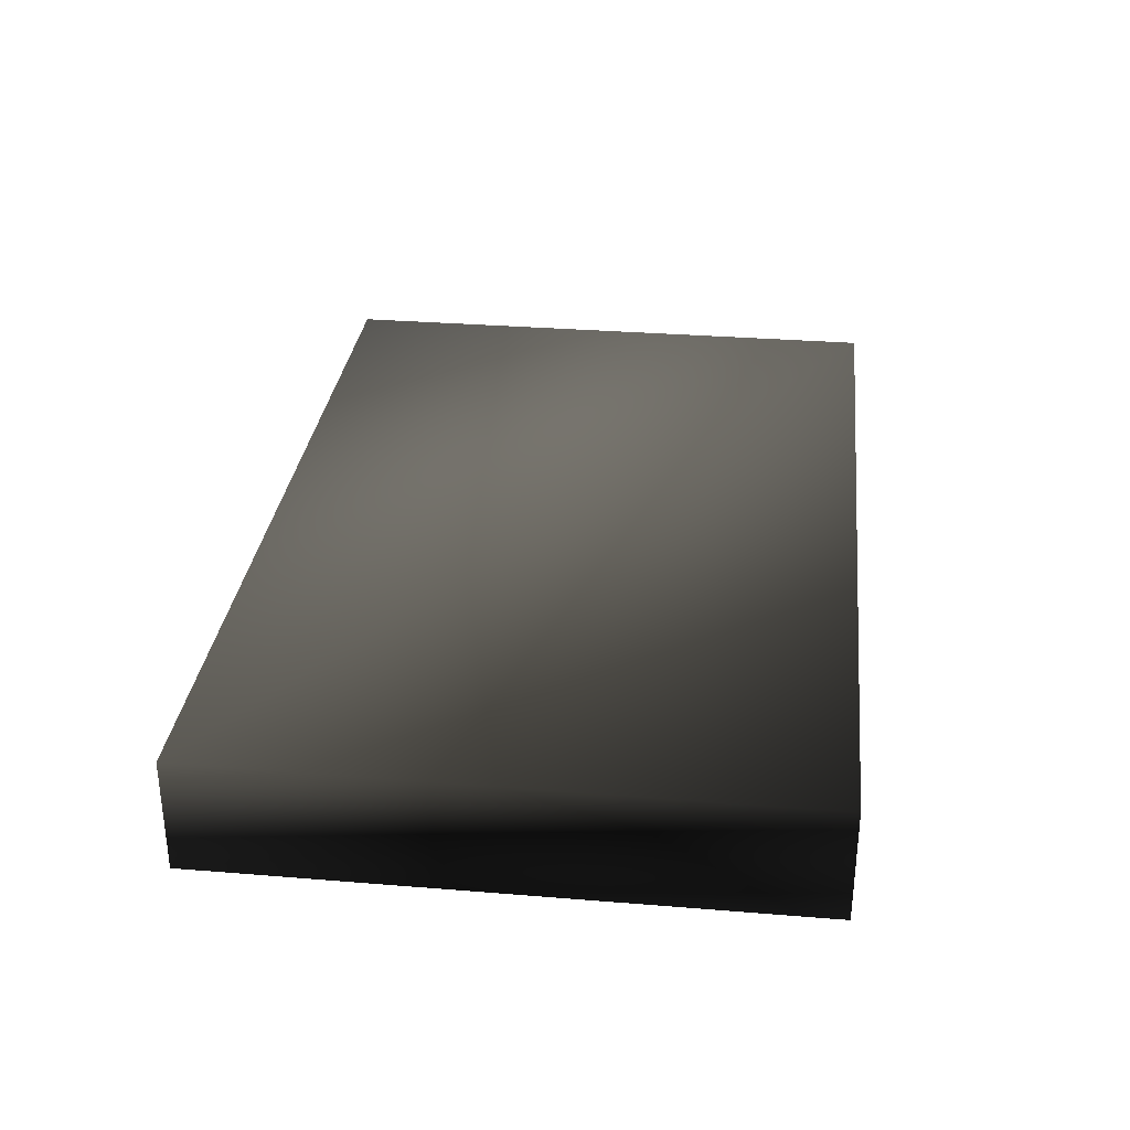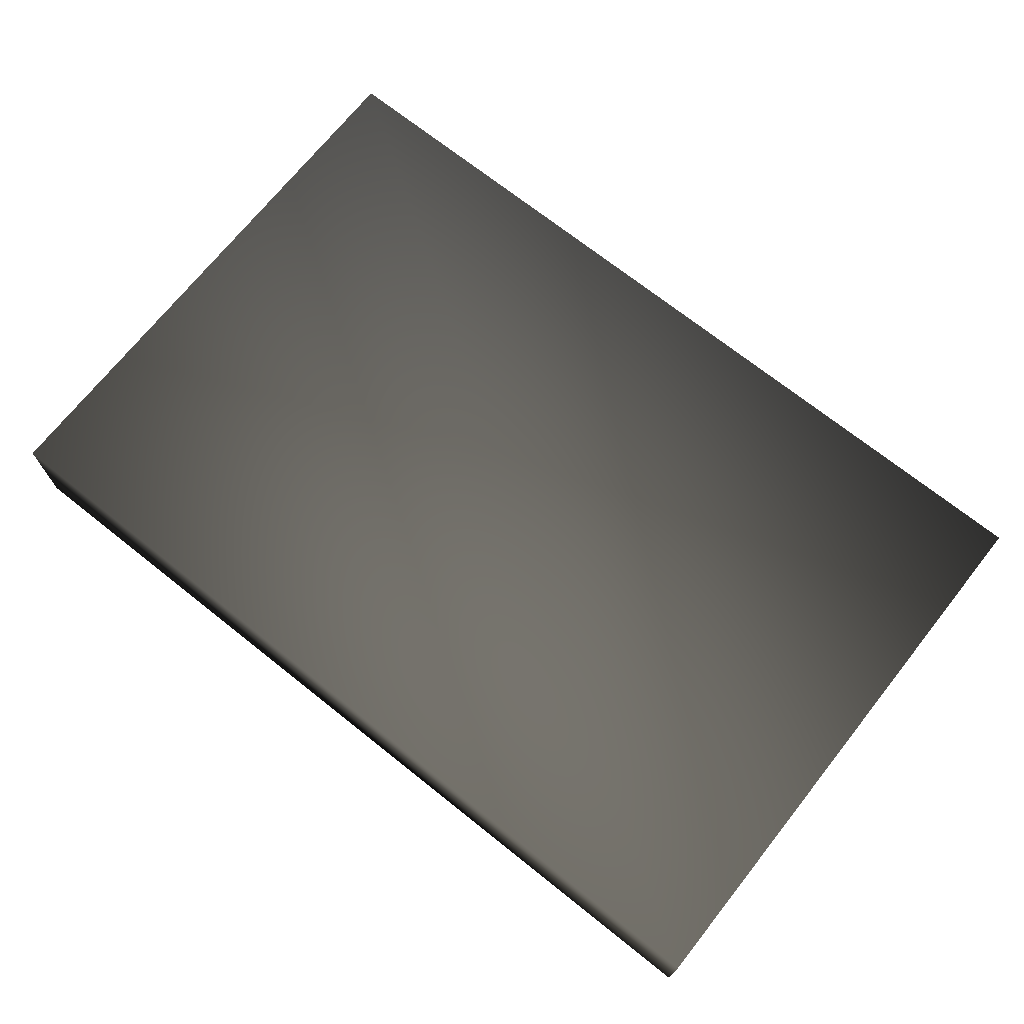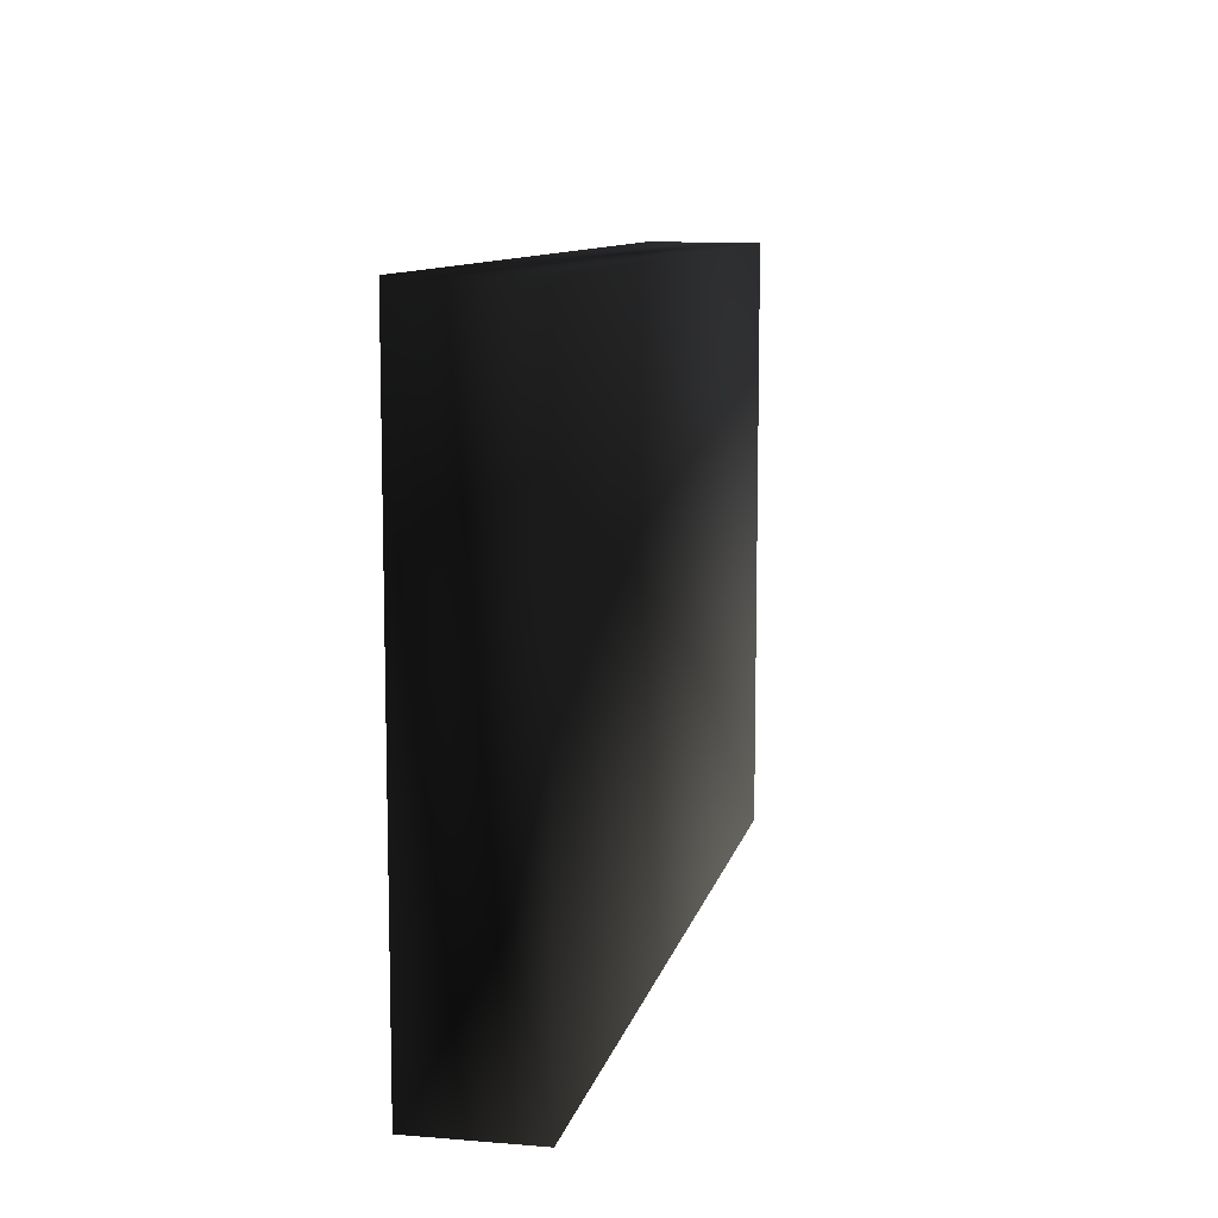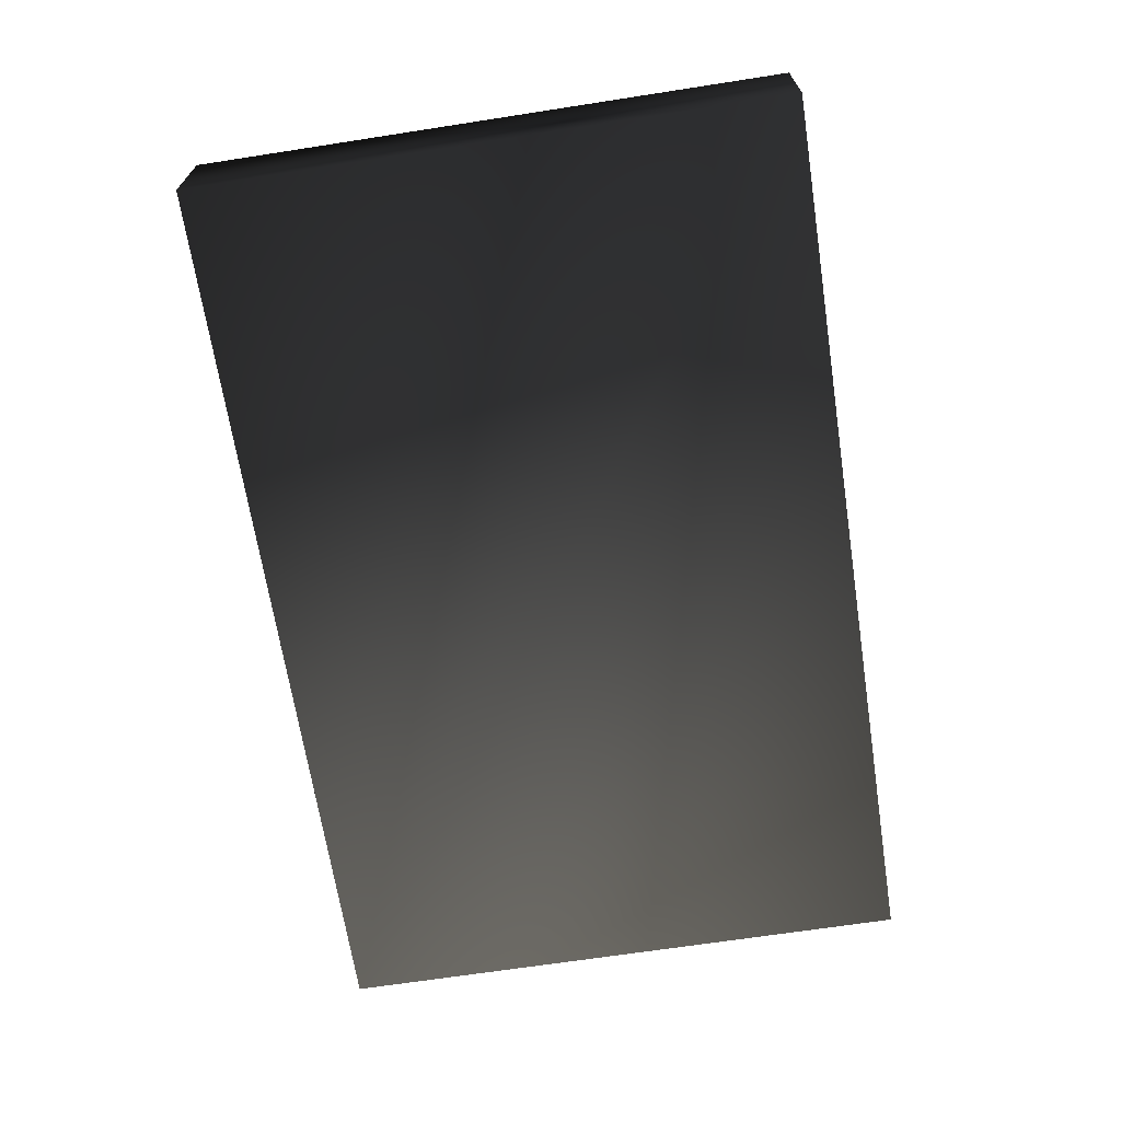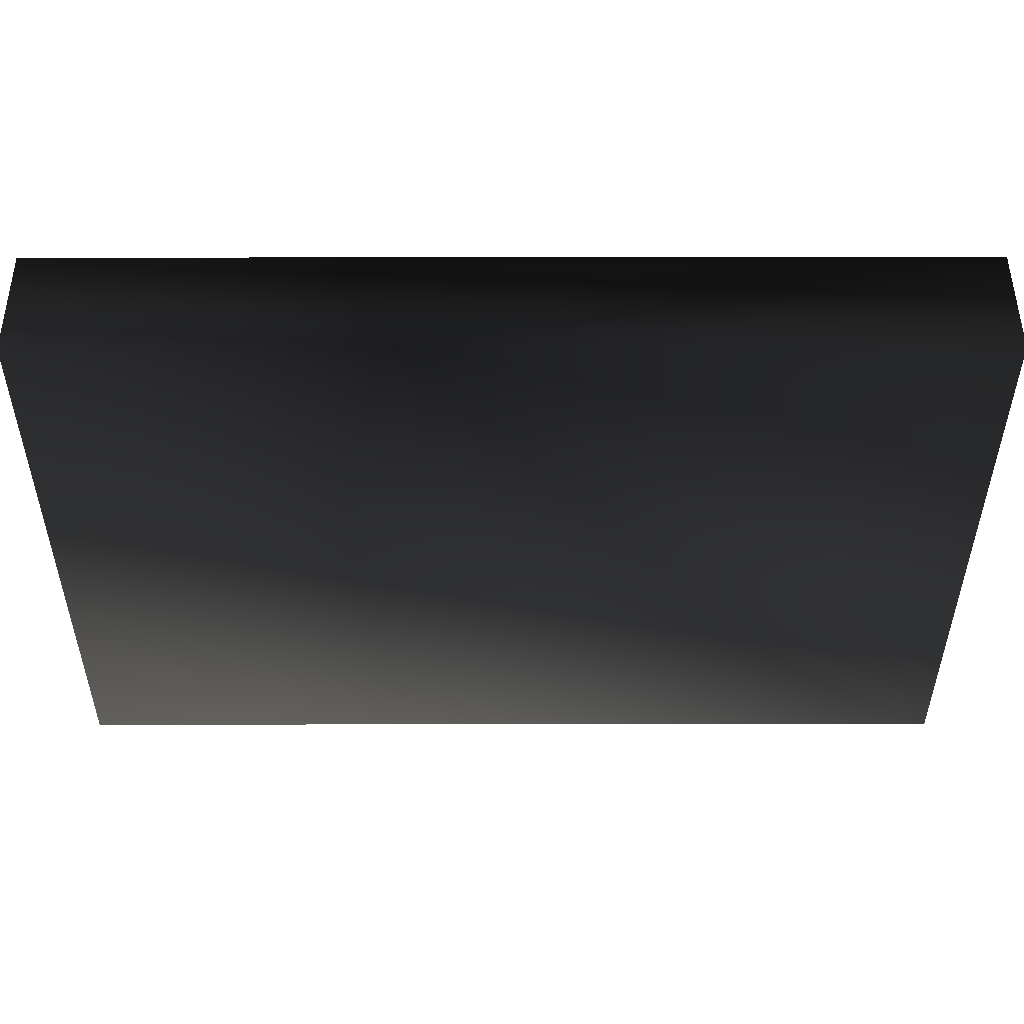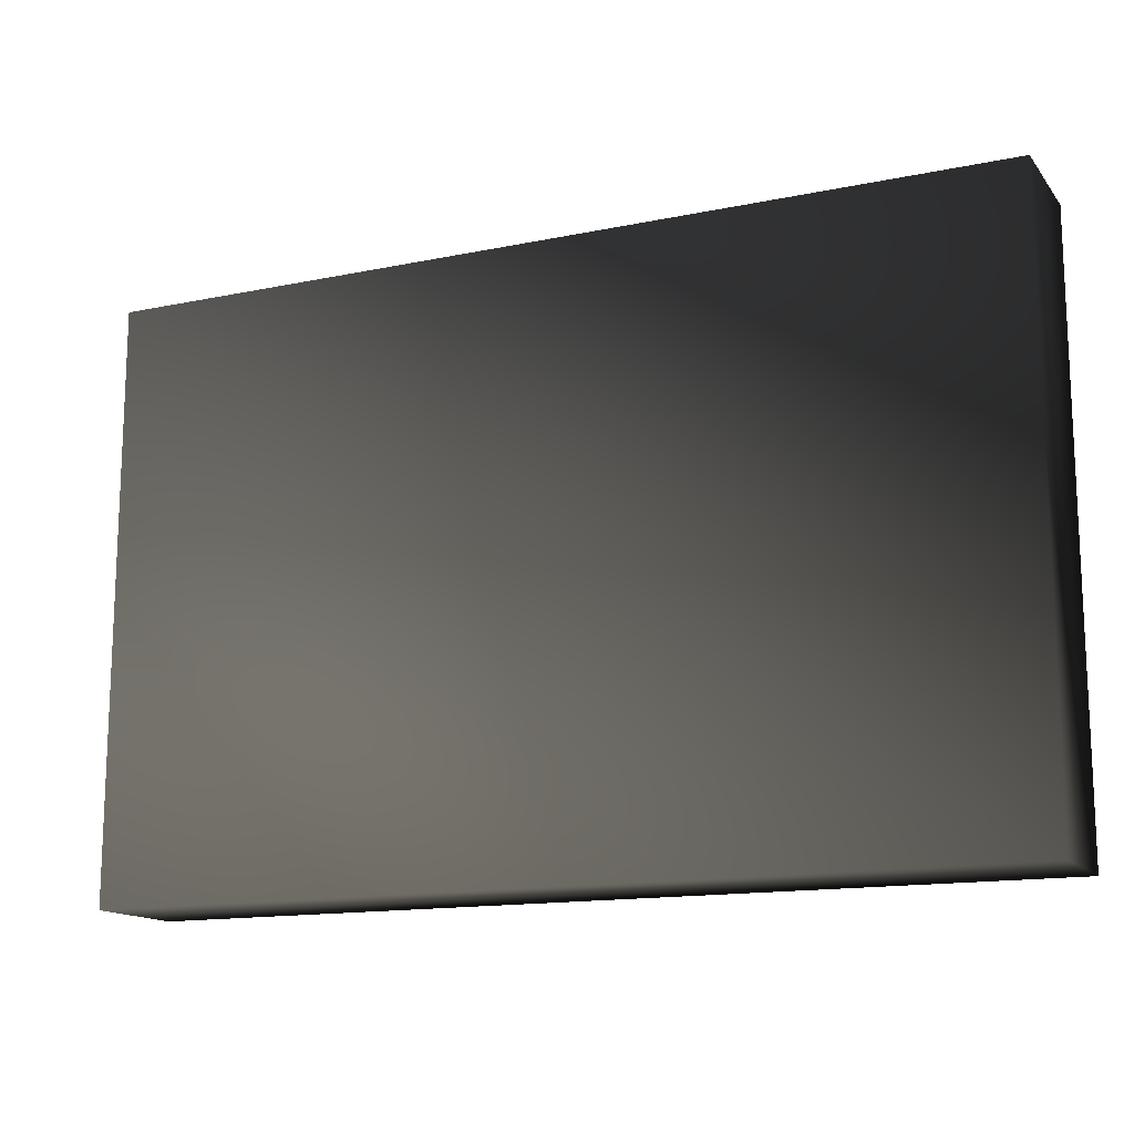
<metadata>
{"format":"obj","ext":"obj","renderer":"f3d","projection":"perspective","resolution":1024,"background":"white","views":[{"elev":31.4,"azim":96.6,"up":"+Z"},{"elev":71.1,"azim":38.5,"up":"+Z"},{"elev":9.8,"azim":102.0,"up":"+Y"},{"elev":-67.4,"azim":98.8,"up":"+Z"},{"elev":50.5,"azim":-0.1,"up":"+Y"},{"elev":-14.4,"azim":24.3,"up":"+Y"}]}
</metadata>
<code>
v 2.306 0.98 -0.2942 0.502 0.502 0.502 #0
v -2.306 0.98 -0.2942 0.502 0.502 0.502 #0
v 2.306 3.998 -0.2942 0.502 0.502 0.502 #0
v -2.306 0.98 -0.2942 0.502 0.502 0.502 #0
v -2.306 3.998 -0.2942 0.502 0.502 0.502 #0
v 2.306 3.998 -0.2942 0.502 0.502 0.502 #0
v 2.306 3.998 -0.2942 0.502 0.502 0.502 #0
v -2.306 3.998 -0.2942 0.502 0.502 0.502 #0
v 2.306 3.998 0.2942 0.502 0.502 0.502 #0
v -2.306 3.998 -0.2942 0.502 0.502 0.502 #0
v -2.306 3.998 0.2942 0.502 0.502 0.502 #0
v 2.306 3.998 0.2942 0.502 0.502 0.502 #0
v 2.306 3.998 0.2942 0.502 0.502 0.502 #0
v -2.306 3.998 0.2942 0.502 0.502 0.502 #0
v 2.306 0.98 0.2942 0.502 0.502 0.502 #0
v -2.306 3.998 0.2942 0.502 0.502 0.502 #0
v -2.306 0.98 0.2942 0.502 0.502 0.502 #0
v 2.306 0.98 0.2942 0.502 0.502 0.502 #0
v 2.306 0.98 0.2942 0.502 0.502 0.502 #0
v -2.306 0.98 0.2942 0.502 0.502 0.502 #0
v 2.306 0.98 -0.2942 0.502 0.502 0.502 #0
v -2.306 0.98 0.2942 0.502 0.502 0.502 #0
v -2.306 0.98 -0.2942 0.502 0.502 0.502 #0
v 2.306 0.98 -0.2942 0.502 0.502 0.502 #0
v -2.306 0.98 -0.2942 0.502 0.502 0.502 #0
v -2.306 0.98 0.2942 0.502 0.502 0.502 #0
v -2.306 3.998 -0.2942 0.502 0.502 0.502 #0
v -2.306 0.98 0.2942 0.502 0.502 0.502 #0
v -2.306 3.998 0.2942 0.502 0.502 0.502 #0
v -2.306 3.998 -0.2942 0.502 0.502 0.502 #0
v 2.306 0.98 0.2942 0.502 0.502 0.502 #0
v 2.306 0.98 -0.2942 0.502 0.502 0.502 #0
v 2.306 3.998 0.2942 0.502 0.502 0.502 #0
v 2.306 0.98 -0.2942 0.502 0.502 0.502 #0
v 2.306 3.998 -0.2942 0.502 0.502 0.502 #0
v 2.306 3.998 0.2942 0.502 0.502 0.502 #0
f 1 2 3
f 4 5 6
f 7 8 9
f 10 11 12
f 13 14 15
f 16 17 18
f 19 20 21
f 22 23 24
f 25 26 27
f 28 29 30
f 31 32 33
f 34 35 36

</code>
